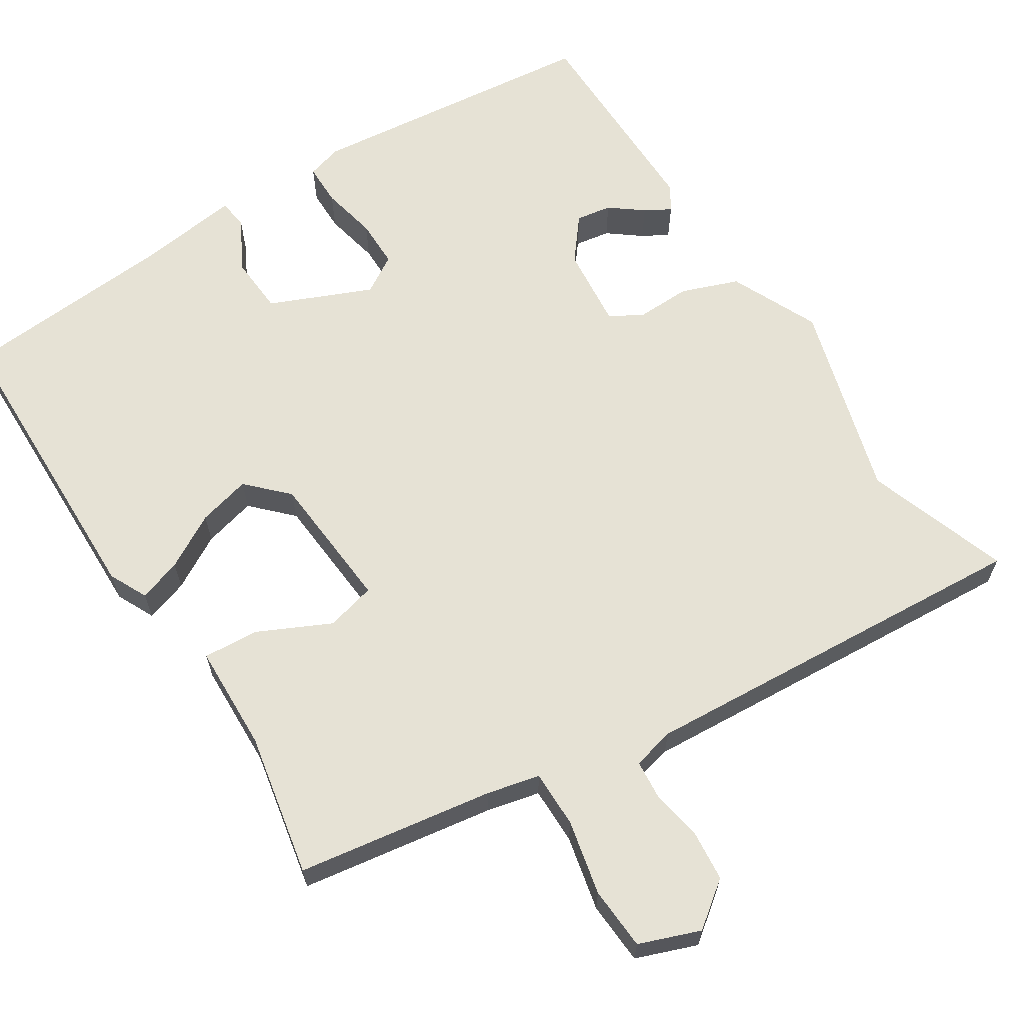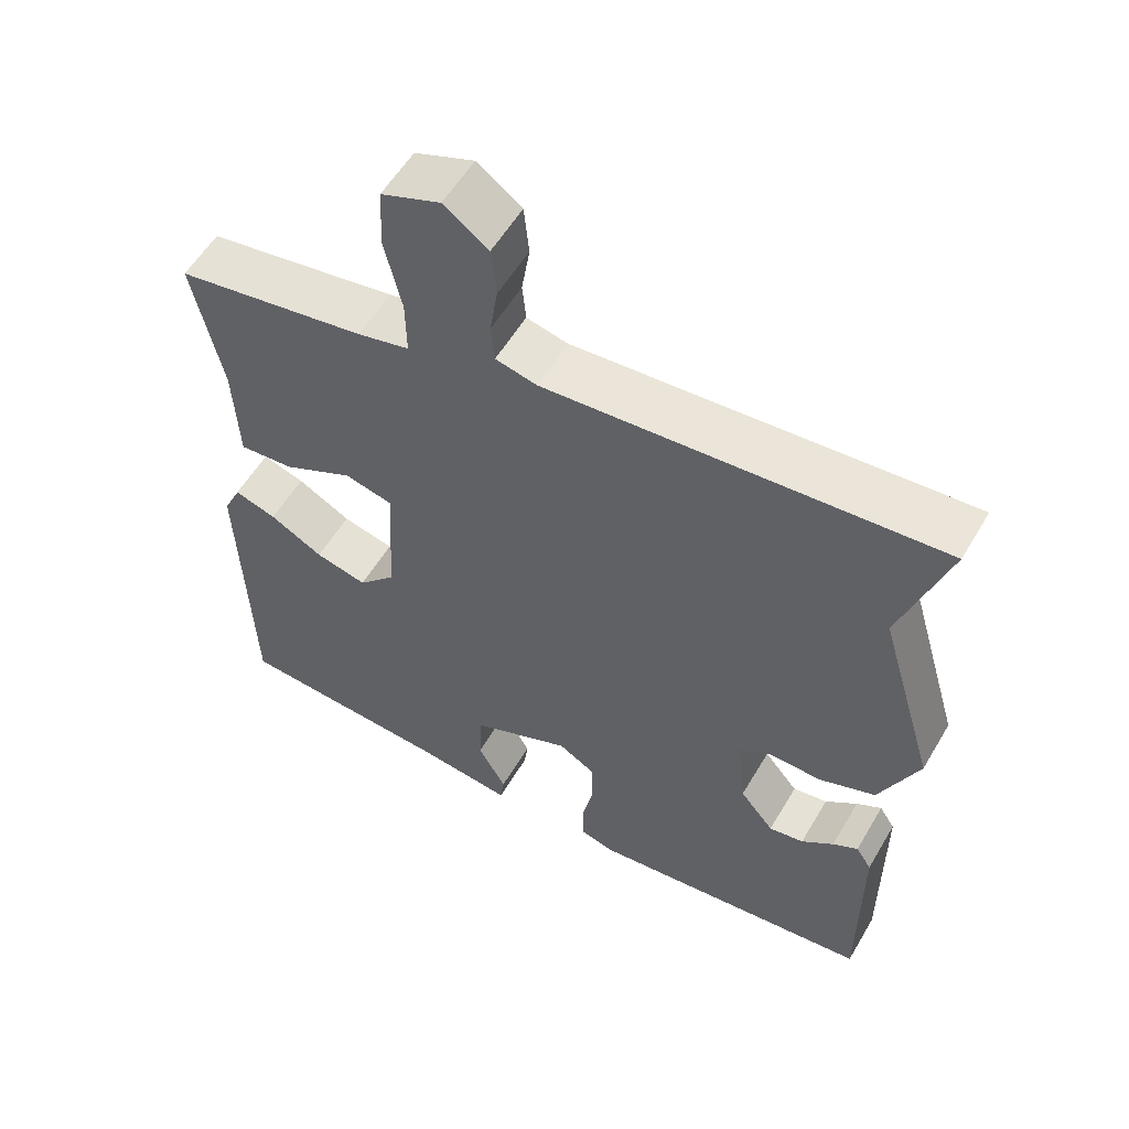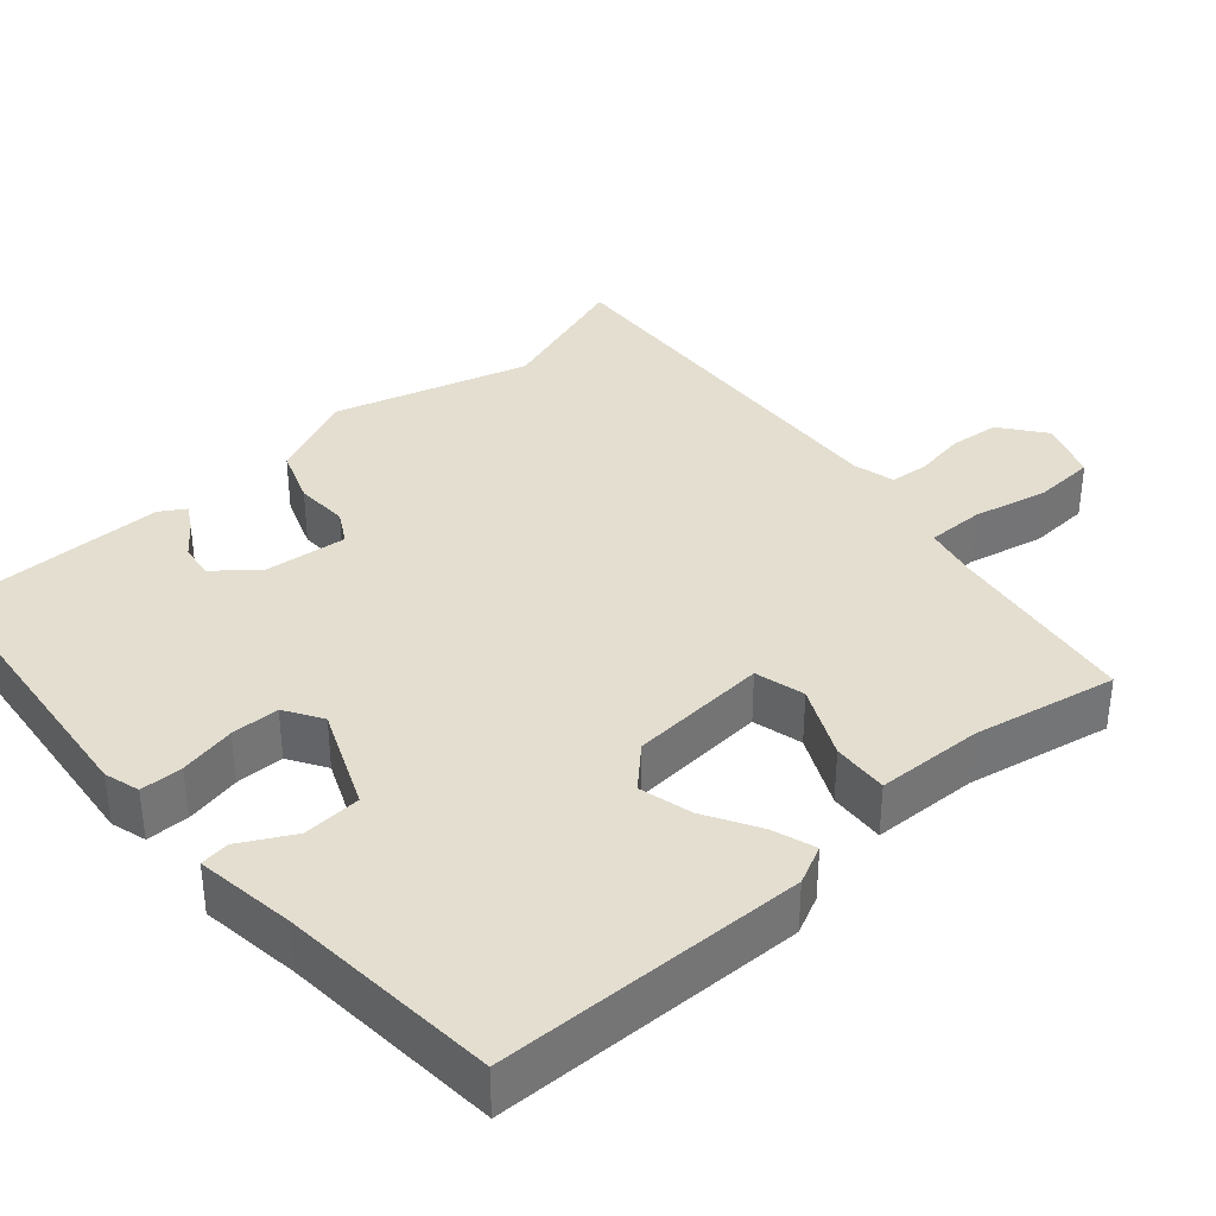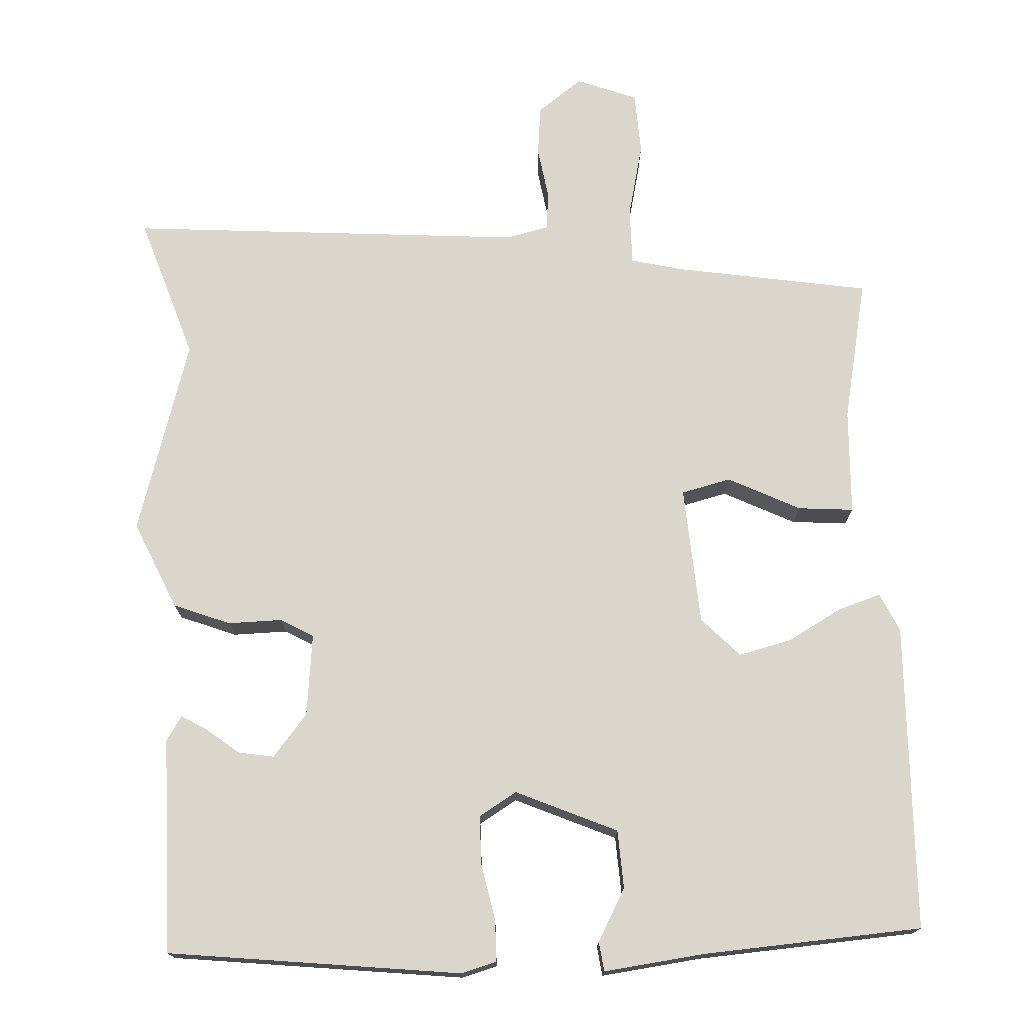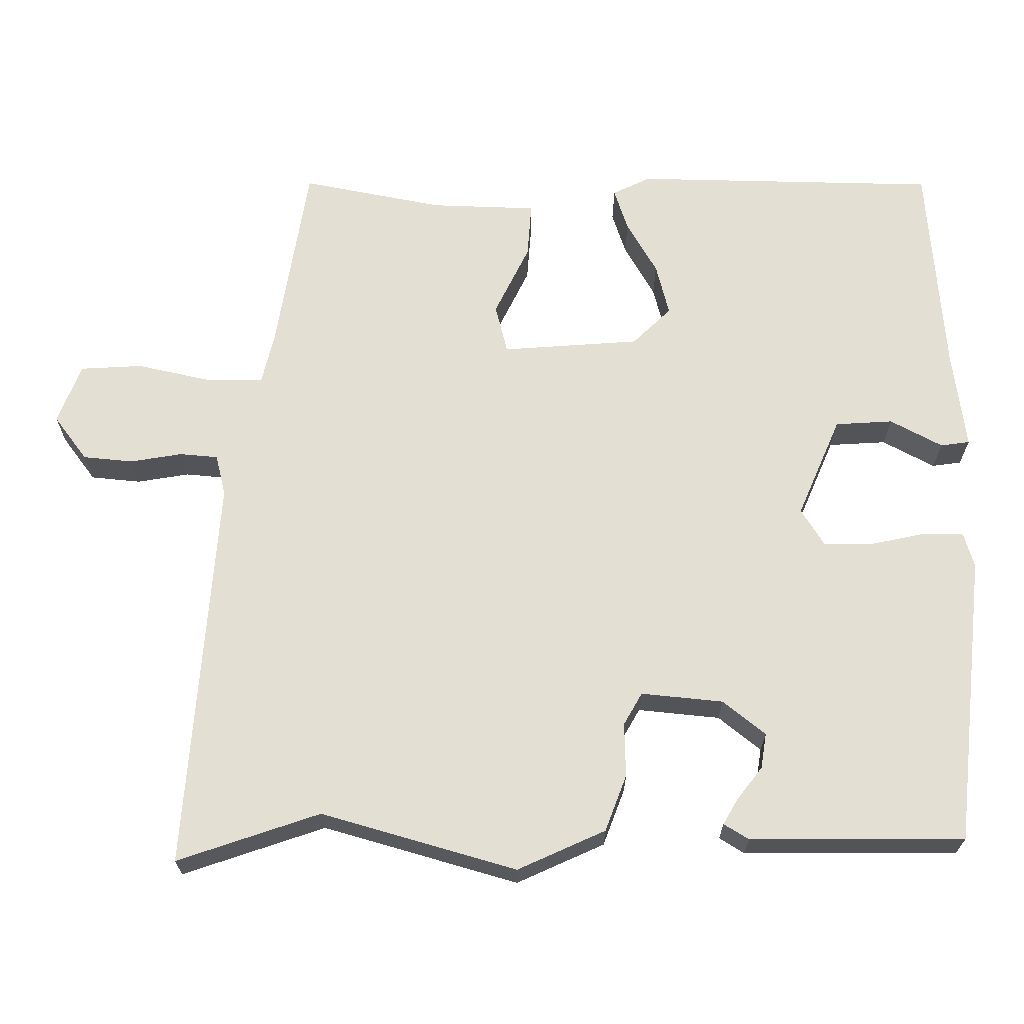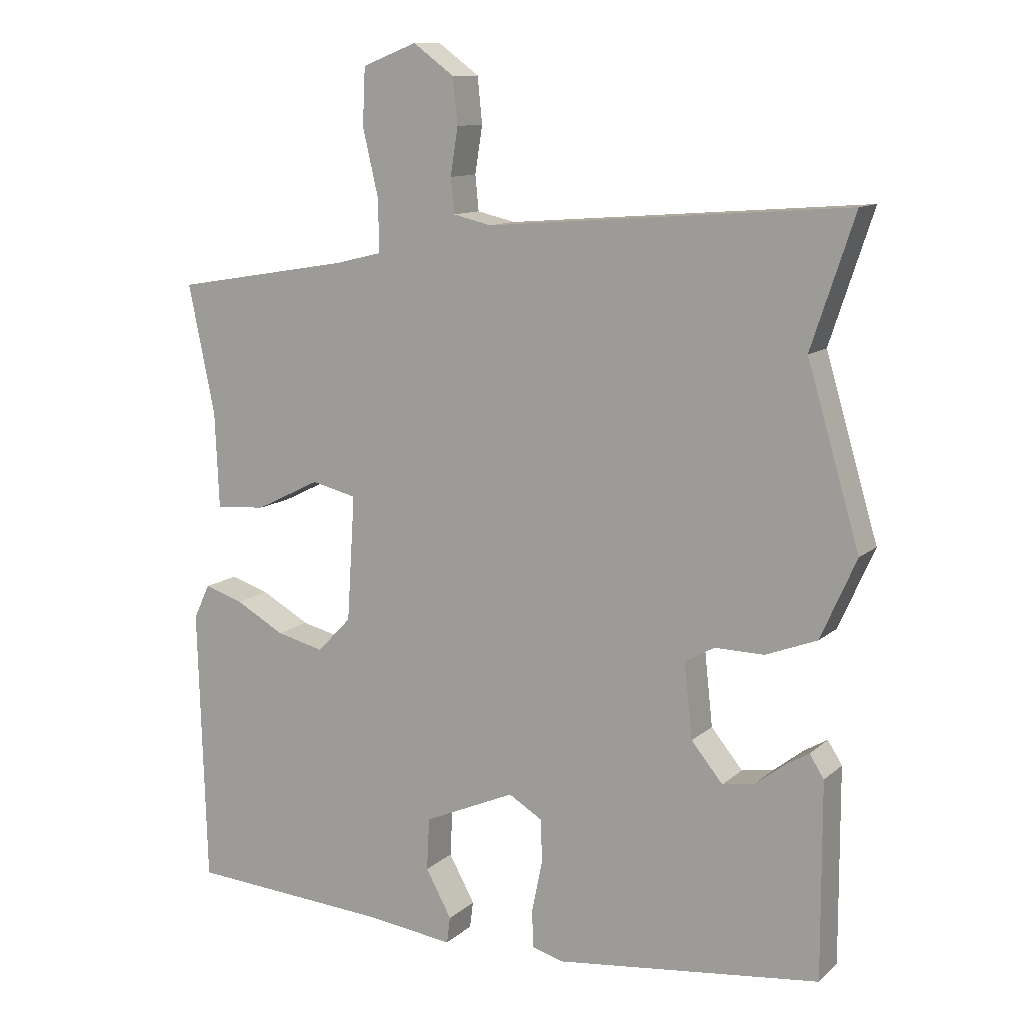
<metadata>
{"format":"obj","ext":"obj","renderer":"f3d","projection":"perspective","resolution":1024,"background":"white","views":[{"elev":64.0,"azim":-33.2,"up":"+Y"},{"elev":56.5,"azim":30.2,"up":"+Z"},{"elev":35.8,"azim":-132.0,"up":"+Y"},{"elev":73.9,"azim":177.1,"up":"+Y"},{"elev":66.7,"azim":89.7,"up":"+Y"},{"elev":11.4,"azim":27.9,"up":"+Z"}]}
</metadata>
<code>
v 0.504 0.07 -0.456
v 0.116 0.07 -0.502
v 0.069 0.07 -0.489
v 0.068 0.07 -0.433
v 0.083 0.07 -0.359
v 0.082 0.07 -0.295
v 0.032 0.07 -0.265
v -0.102 0.07 -0.324
v -0.106 0.07 -0.401
v -0.068 0.07 -0.47
v -0.073 0.07 -0.509
v -0.206 0.07 -0.493
v -0.497 0.07 -0.474
v -0.509 0.07 -0.067
v -0.485 0.07 -0.016
v -0.428 0.07 -0.034
v -0.356 0.07 -0.074
v -0.286 0.07 -0.091
v -0.236 0.07 -0.039
v -0.224 0.07 0.145
v -0.29 0.07 0.161
v -0.385 0.07 0.114
v -0.459 0.07 0.108
v -0.465 0.07 0.249
v -0.504 0.07 0.438
v -0.246 0.07 0.481
v -0.176 0.07 0.498
v -0.177 0.07 0.574
v -0.2 0.07 0.673
v -0.196 0.07 0.756
v -0.116 0.07 0.787
v -0.056 0.07 0.743
v -0.049 0.07 0.676
v -0.06 0.07 0.607
v -0.055 0.07 0.556
v 0.001 0.07 0.543
v 0.528 0.07 0.584
v 0.465 0.07 0.394
v 0.542 0.07 0.135
v 0.49 0.07 0.018
v 0.415 0.07 -0.011
v 0.343 0.07 -0.01
v 0.3 0.07 -0.035
v 0.312 0.07 -0.144
v 0.358 0.07 -0.2
v 0.405 0.07 -0.192
v 0.448 0.07 -0.158
v 0.482 0.07 -0.138
v 0.503 0.07 -0.171
v 0.504 0 -0.456
v 0.116 0 -0.502
v 0.069 0 -0.489
v 0.068 0 -0.433
v 0.083 0 -0.359
v 0.082 0 -0.295
v 0.032 0 -0.265
v -0.102 0 -0.324
v -0.106 0 -0.401
v -0.068 0 -0.47
v -0.073 0 -0.509
v -0.206 0 -0.493
v -0.497 0 -0.474
v -0.509 0 -0.067
v -0.485 0 -0.016
v -0.428 0 -0.034
v -0.356 0 -0.074
v -0.286 0 -0.091
v -0.236 0 -0.039
v -0.224 0 0.145
v -0.29 0 0.161
v -0.385 0 0.114
v -0.459 0 0.108
v -0.465 0 0.249
v -0.504 0 0.438
v -0.246 0 0.481
v -0.176 0 0.498
v -0.177 0 0.574
v -0.2 0 0.673
v -0.196 0 0.756
v -0.116 0 0.787
v -0.056 0 0.743
v -0.049 0 0.676
v -0.06 0 0.607
v -0.055 0 0.556
v 0.001 0 0.543
v 0.528 0 0.584
v 0.465 0 0.394
v 0.542 0 0.135
v 0.49 0 0.018
v 0.415 0 -0.011
v 0.343 0 -0.01
v 0.3 0 -0.035
v 0.312 0 -0.144
v 0.358 0 -0.2
v 0.405 0 -0.192
v 0.448 0 -0.158
v 0.482 0 -0.138
v 0.503 0 -0.171
f 46 47 48 49
f 46 49 1 2
f 45 46 2 3
f 44 45 3 4
f 43 44 4 5
f 39 40 41 42
f 38 39 42 43
f 36 37 38 43
f 35 36 43
f 31 32 33 34
f 31 34 35
f 28 29 30 31
f 27 28 31 35
f 24 25 26
f 24 26 27
f 21 22 23 24
f 20 21 24 27
f 19 20 27 35
f 14 15 16 17
f 12 13 14 17
f 12 17 18
f 9 10 11 12
f 8 9 12 18
f 7 8 18 19
f 43 5 6
f 19 35 43
f 6 7 19 43
f 98 97 96 95
f 51 50 98 95
f 52 51 95 94
f 53 52 94 93
f 54 53 93 92
f 91 90 89 88
f 92 91 88 87
f 92 87 86 85
f 92 85 84
f 83 82 81 80
f 84 83 80
f 80 79 78 77
f 84 80 77 76
f 75 74 73
f 76 75 73
f 73 72 71 70
f 76 73 70 69
f 84 76 69 68
f 66 65 64 63
f 66 63 62 61
f 67 66 61
f 61 60 59 58
f 67 61 58 57
f 68 67 57 56
f 55 54 92
f 92 84 68
f 92 68 56 55
f 1 50 51 2
f 2 51 52 3
f 3 52 53 4
f 4 53 54 5
f 5 54 55 6
f 6 55 56 7
f 7 56 57 8
f 8 57 58 9
f 9 58 59 10
f 10 59 60 11
f 11 60 61 12
f 12 61 62 13
f 13 62 63 14
f 14 63 64 15
f 15 64 65 16
f 16 65 66 17
f 17 66 67 18
f 18 67 68 19
f 19 68 69 20
f 20 69 70 21
f 21 70 71 22
f 22 71 72 23
f 23 72 73 24
f 24 73 74 25
f 25 74 75 26
f 26 75 76 27
f 27 76 77 28
f 28 77 78 29
f 29 78 79 30
f 30 79 80 31
f 31 80 81 32
f 32 81 82 33
f 33 82 83 34
f 34 83 84 35
f 35 84 85 36
f 36 85 86 37
f 37 86 87 38
f 38 87 88 39
f 39 88 89 40
f 40 89 90 41
f 41 90 91 42
f 42 91 92 43
f 43 92 93 44
f 44 93 94 45
f 45 94 95 46
f 46 95 96 47
f 47 96 97 48
f 48 97 98 49
f 49 98 50 1

</code>
